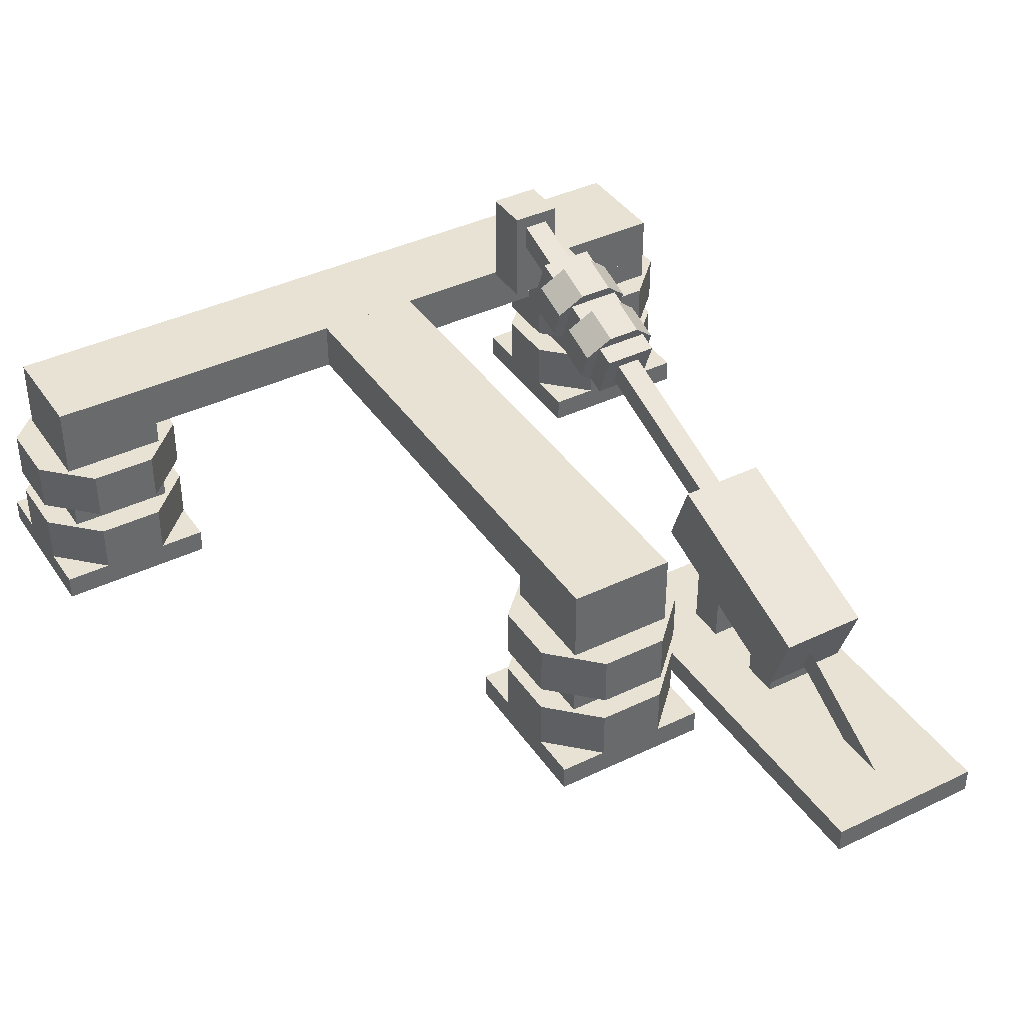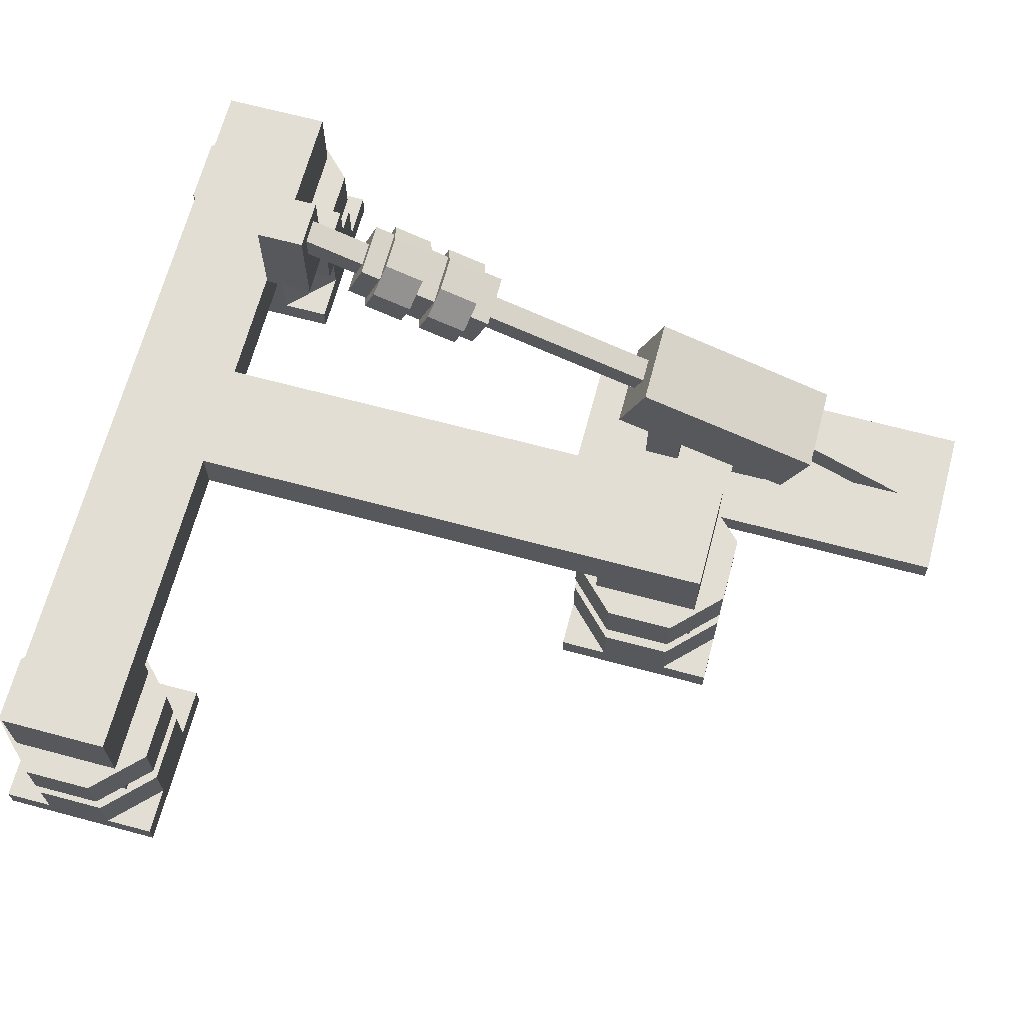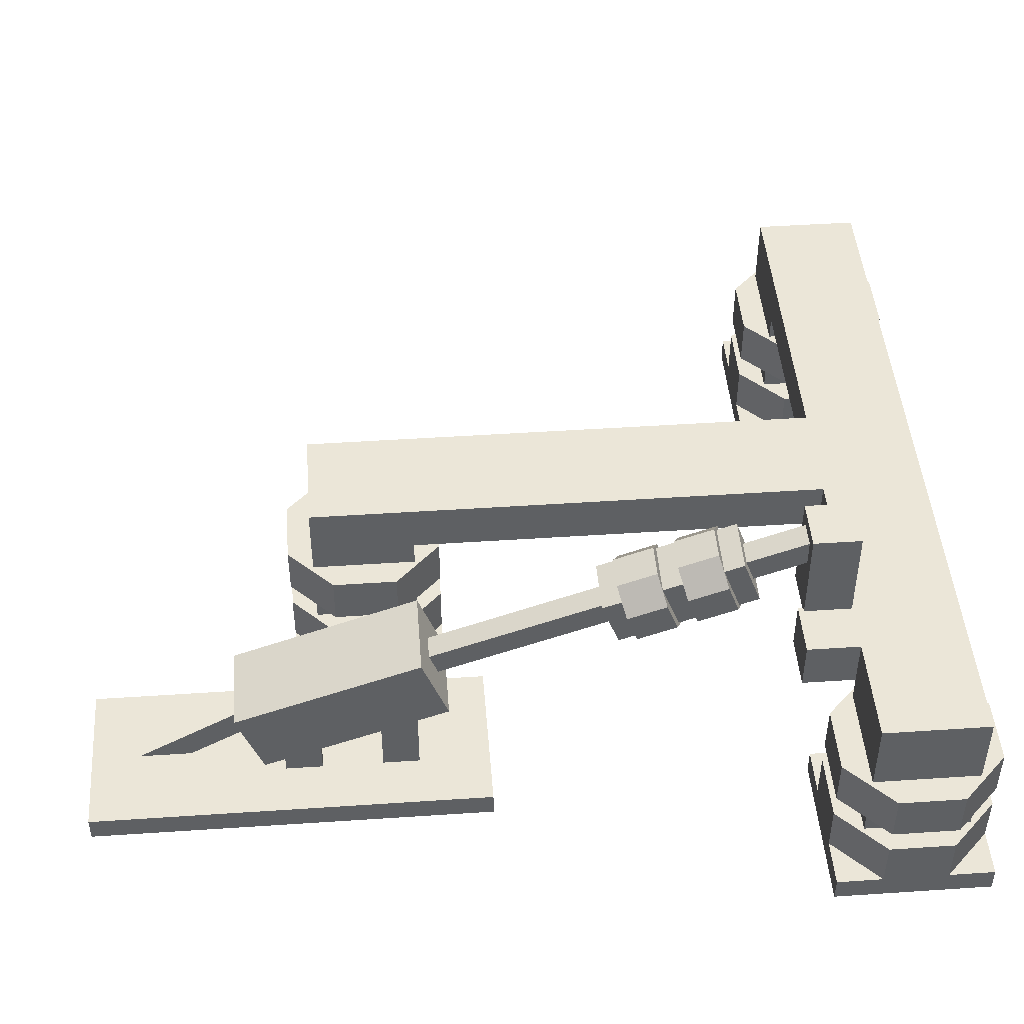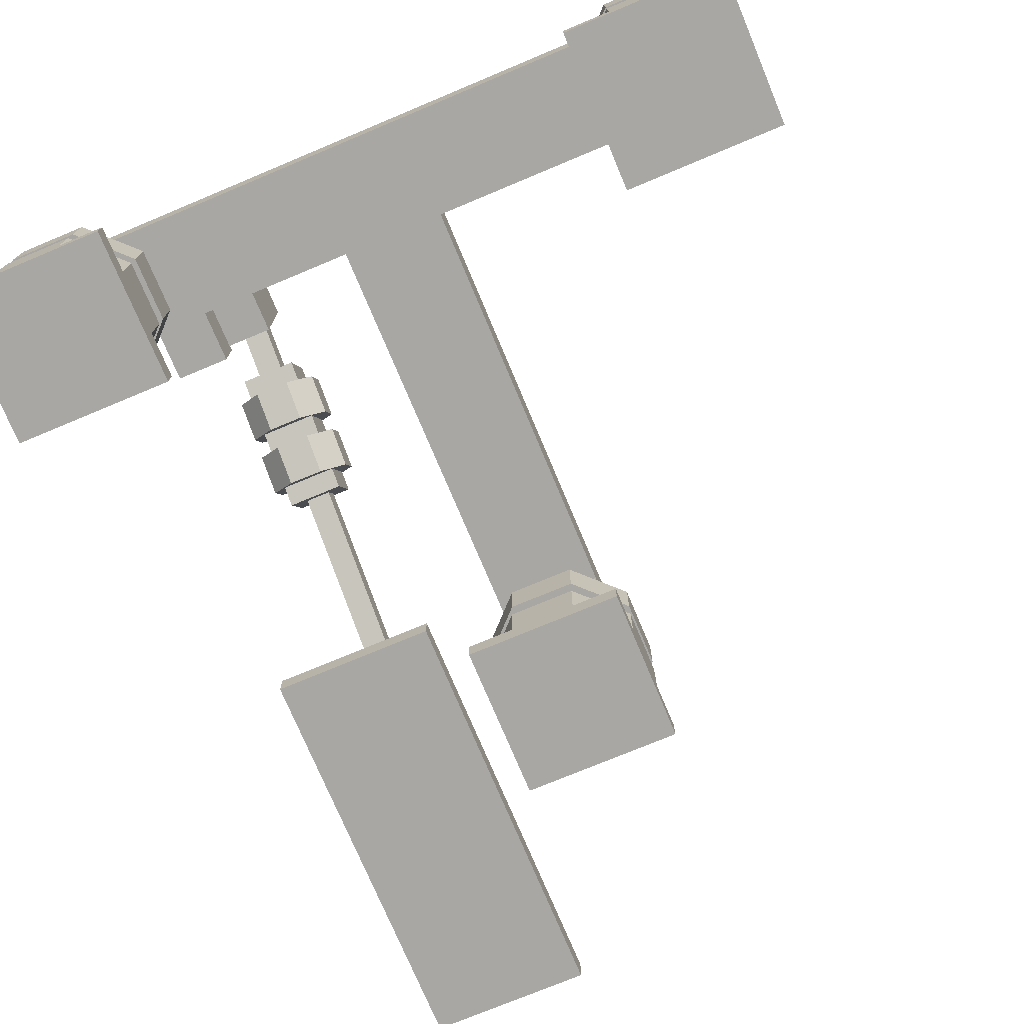
<metadata>
{"format":"obj","ext":"obj","renderer":"f3d","projection":"perspective","resolution":1024,"background":"white","views":[{"elev":39.8,"azim":-30.8,"up":"+Y"},{"elev":67.2,"azim":-75.0,"up":"+Y"},{"elev":46.2,"azim":85.6,"up":"+Y"},{"elev":-74.5,"azim":-157.3,"up":"+Y"}]}
</metadata>
<code>
o cube.005
v 0.7562 0.3596 0.2048
v 0.725 0.3596 0.2048
v 0.725 0.3889 0.2155
v 0.7562 0.3889 0.2155
v 0.7562 0.1886 0.6746
v 0.7562 0.2179 0.6853
v 0.725 0.1886 0.6746
v 0.725 0.2179 0.6853
v 0.706 0.3739 0.3049
v 0.706 0.3434 0.2938
v 0.706 0.3346 0.318
v 0.706 0.3651 0.3292
v 0.7753 0.3651 0.3292
v 0.7753 0.3346 0.318
v 0.7753 0.3434 0.2938
v 0.7753 0.3739 0.3049
v 0.7406 0.3434 0.2938
v 0.7406 0.3739 0.3049
v 0.7406 0.3651 0.3292
v 0.7406 0.3346 0.318
v 0.7753 0.304 0.3069
v 0.7406 0.304 0.3069
v 0.7406 0.3129 0.2827
v 0.7753 0.3129 0.2827
v 0.706 0.3386 0.4019
v 0.706 0.3475 0.3777
v 0.706 0.2864 0.3554
v 0.706 0.2775 0.3797
v 0.7753 0.2775 0.3797
v 0.7753 0.2864 0.3554
v 0.7753 0.3475 0.3777
v 0.7753 0.3386 0.4019
v 0.6886 0.2715 0.4324
v 0.7191 0.2446 0.4226
v 0.7406 0.2904 0.4393
v 0.6886 0.2891 0.3839
v 0.7191 0.2623 0.3741
v 0.7406 0.3081 0.3908
v 0.6886 0.3094 0.4462
v 0.6886 0.3271 0.3977
v 0.7191 0.3362 0.456
v 0.7191 0.3539 0.4075
v 0.7622 0.3362 0.456
v 0.7622 0.3539 0.4075
v 0.7926 0.3094 0.4462
v 0.7926 0.3271 0.3977
v 0.7926 0.2715 0.4324
v 0.7926 0.2891 0.3839
v 0.7622 0.2446 0.4226
v 0.7622 0.2623 0.3741
v 0.6886 0.2979 0.3596
v 0.7191 0.2711 0.3499
v 0.7406 0.3169 0.3665
v 0.6886 0.3156 0.3111
v 0.7191 0.2888 0.3014
v 0.6886 0.3359 0.3735
v 0.6886 0.3535 0.325
v 0.7191 0.3627 0.3832
v 0.7191 0.3804 0.3347
v 0.7622 0.3627 0.3832
v 0.7622 0.3804 0.3347
v 0.7926 0.3359 0.3735
v 0.7926 0.3535 0.325
v 0.7926 0.2979 0.3596
v 0.7926 0.3156 0.3111
v 0.7622 0.2711 0.3499
v 0.7622 0.2888 0.3014
v 0.706 0.304 0.3069
v 0.706 0.3129 0.2827
v 0.706 0.321 0.4504
v 0.706 0.2904 0.4393
v 0.706 0.2816 0.4636
v 0.706 0.3121 0.4747
v 0.7753 0.3121 0.4747
v 0.7753 0.2816 0.4636
v 0.7753 0.2904 0.4393
v 0.7753 0.321 0.4504
v 0.7406 0.321 0.4504
v 0.7406 0.3121 0.4747
v 0.7406 0.2816 0.4636
v 0.7753 0.2511 0.4524
v 0.7406 0.2511 0.4524
v 0.7406 0.2599 0.4282
v 0.7753 0.2599 0.4282
v 0.706 0.2511 0.4524
v 0.706 0.2599 0.4282
v 0.7719 0.02725 0.8281
v 0.7094 0.02725 0.8281
v 0.7094 0.121 0.8281
v 0.7719 0.121 0.8281
v 0.7719 0.02725 0.875
v 0.7719 0.121 0.875
v 0.7094 0.02725 0.875
v 0.7094 0.121 0.875
v 0.7719 0.02725 0.7031
v 0.7094 0.02725 0.7031
v 0.7094 0.1835 0.7031
v 0.7719 0.1835 0.7031
v 0.7719 0.02725 0.75
v 0.7719 0.1835 0.75
v 0.7094 0.02725 0.75
v 0.7094 0.1835 0.75
v 0.8 0 0.1985
v 0.8 0.03125 0.1985
v 0.8 0.03125 0
v 0.8 0 0
v 1 0 0
v 1 0.03125 0
v 1 0.03125 0.1985
v 1 0 0.1985
v 0.8333 0.1875 0.1654
v 0.8333 0.2188 0.1654
v 0.8333 0.2188 0.03309
v 0.8333 0.1875 0.03309
v 0.9667 0.1875 0.03309
v 0.9667 0.2188 0.03309
v 0.9667 0.2188 0.1654
v 0.9667 0.1875 0.1654
v 0.8333 0.09375 0.1654
v 0.8333 0.125 0.1654
v 0.8333 0.125 0.03309
v 0.8333 0.09375 0.03309
v 0.9667 0.09375 0.03309
v 0.9667 0.125 0.03309
v 0.9667 0.125 0.1654
v 0.9667 0.09375 0.1654
v 0.8 0.03125 0.05815
v 0.8586 0.03125 0
v 0.9 0.03125 0.09926
v 0.8 0.09375 0.05815
v 0.8586 0.09375 0
v 0.9 0.09375 0.09926
v 0.8 0.03125 0.1404
v 0.8 0.09375 0.1404
v 0.8586 0.03125 0.1985
v 0.8586 0.09375 0.1985
v 0.9414 0.03125 0.1985
v 0.9414 0.09375 0.1985
v 1 0.03125 0.1404
v 1 0.09375 0.1404
v 1 0.03125 0.05815
v 1 0.09375 0.05815
v 0.9414 0.03125 0
v 0.9414 0.09375 0
v 0.8 0.125 0.05815
v 0.8586 0.125 0
v 0.9 0.125 0.09926
v 0.8 0.1875 0.05815
v 0.8586 0.1875 0
v 0.9 0.1875 0.09926
v 0.8 0.125 0.1404
v 0.8 0.1875 0.1404
v 0.8586 0.125 0.1985
v 0.8586 0.1875 0.1985
v 0.9414 0.125 0.1985
v 0.9414 0.1875 0.1985
v 1 0.125 0.1404
v 1 0.1875 0.1404
v 1 0.125 0.05815
v 1 0.1875 0.05815
v 0.9414 0.125 0
v 0.9414 0.1875 0
v 0.4 0 0.8603
v 0.4 0.03125 0.8603
v 0.4 0.03125 0.6618
v 0.4 0 0.6618
v 0.6 0 0.6618
v 0.6 0.03125 0.6618
v 0.6 0.03125 0.8603
v 0.6 0 0.8603
v 0.4333 0.1875 0.8272
v 0.4333 0.2188 0.8272
v 0.4333 0.2188 0.6949
v 0.4333 0.1875 0.6949
v 0.5667 0.1875 0.6949
v 0.5667 0.2188 0.6949
v 0.5667 0.2188 0.8272
v 0.5667 0.1875 0.8272
v 0.4333 0.09375 0.8272
v 0.4333 0.125 0.8272
v 0.4333 0.125 0.6949
v 0.4333 0.09375 0.6949
v 0.5667 0.09375 0.6949
v 0.5667 0.125 0.6949
v 0.5667 0.125 0.8272
v 0.5667 0.09375 0.8272
v 0.4 0.03125 0.7199
v 0.4586 0.03125 0.6618
v 0.5 0.03125 0.761
v 0.4 0.09375 0.7199
v 0.4586 0.09375 0.6618
v 0.5 0.09375 0.761
v 0.4 0.03125 0.8021
v 0.4 0.09375 0.8021
v 0.4586 0.03125 0.8603
v 0.4586 0.09375 0.8603
v 0.5414 0.03125 0.8603
v 0.5414 0.09375 0.8603
v 0.6 0.03125 0.8021
v 0.6 0.09375 0.8021
v 0.6 0.03125 0.7199
v 0.6 0.09375 0.7199
v 0.5414 0.03125 0.6618
v 0.5414 0.09375 0.6618
v 0.4 0.125 0.7199
v 0.4586 0.125 0.6618
v 0.5 0.125 0.761
v 0.4 0.1875 0.7199
v 0.4586 0.1875 0.6618
v 0.5 0.1875 0.761
v 0.4 0.125 0.8021
v 0.4 0.1875 0.8021
v 0.4586 0.125 0.8603
v 0.4586 0.1875 0.8603
v 0.5414 0.125 0.8603
v 0.5414 0.1875 0.8603
v 0.6 0.125 0.8021
v 0.6 0.1875 0.8021
v 0.6 0.125 0.7199
v 0.6 0.1875 0.7199
v 0.5414 0.125 0.6618
v 0.5414 0.1875 0.6618
v 0 0.03125 0.05815
v 0.05858 0.03125 0
v 0.1 0.03125 0.09926
v 0 0.09375 0.05815
v 0.05858 0.09375 0
v 0.1 0.09375 0.09926
v 0 0.03125 0.1404
v 0 0.09375 0.1404
v 0.05858 0.03125 0.1985
v 0.05858 0.09375 0.1985
v 0.1414 0.03125 0.1985
v 0.1414 0.09375 0.1985
v 0.2 0.03125 0.1404
v 0.2 0.09375 0.1404
v 0.2 0.03125 0.05815
v 0.2 0.09375 0.05815
v 0.1414 0.03125 0
v 0.1414 0.09375 0
v 0 0.125 0.05815
v 0.05858 0.125 0
v 0.1 0.125 0.09926
v 0 0.1875 0.05815
v 0.05858 0.1875 0
v 0.1 0.1875 0.09926
v 0 0.125 0.1404
v 0 0.1875 0.1404
v 0.05858 0.125 0.1985
v 0.05858 0.1875 0.1985
v 0.1414 0.125 0.1985
v 0.1414 0.1875 0.1985
v 0.2 0.125 0.1404
v 0.2 0.1875 0.1404
v 0.2 0.125 0.05815
v 0.2 0.1875 0.05815
v 0.1414 0.125 0
v 0.1414 0.1875 0
v 0 0 0.1985
v 0 0.03125 0.1985
v 0 0.03125 0
v 0 0 0
v 0.2 0 0
v 0.2 0.03125 0
v 0.2 0.03125 0.1985
v 0.2 0 0.1985
v 0.03333 0.1875 0.1654
v 0.03333 0.2188 0.1654
v 0.03333 0.2188 0.03309
v 0.03333 0.1875 0.03309
v 0.1667 0.1875 0.03309
v 0.1667 0.2188 0.03309
v 0.1667 0.2188 0.1654
v 0.1667 0.1875 0.1654
v 0.03333 0.09375 0.1654
v 0.03333 0.125 0.1654
v 0.03333 0.125 0.03309
v 0.03333 0.09375 0.03309
v 0.1667 0.09375 0.03309
v 0.1667 0.125 0.03309
v 0.1667 0.125 0.1654
v 0.1667 0.09375 0.1654
v 0.4333 0.2188 0.8272
v 0.4333 0.2812 0.8272
v 0.4333 0.2812 0.1654
v 0.4333 0.2188 0.1654
v 0.5667 0.2188 0.1654
v 0.5667 0.2812 0.1654
v 0.5667 0.2812 0.8272
v 0.5667 0.2188 0.8272
v 0.03333 0.2188 0.1654
v 0.03333 0.2812 0.1654
v 0.03333 0.2812 0.03309
v 0.03333 0.2188 0.03309
v 0.9667 0.2188 0.03309
v 0.9667 0.2812 0.03309
v 0.9667 0.2812 0.1654
v 0.9667 0.2188 0.1654
v 0.7667 0.2188 0.1654
v 0.7667 0.2812 0.1654
v 0.8333 0.2812 0.1654
v 0.8333 0.2188 0.1654
v 0.8333 0.2812 0.2316
v 0.8333 0.25 0.2316
v 0.8333 0.25 0.1654
v 0.8333 0.2812 0.1654
v 0.7667 0.2812 0.1654
v 0.7667 0.25 0.1654
v 0.7667 0.25 0.2316
v 0.7667 0.2812 0.2316
v 0.8 0.2812 0.2316
v 0.8 0.2812 0.1654
v 0.7667 0.2188 0.1654
v 0.8 0.2188 0.1654
v 0.8 0.2188 0.2316
v 0.7667 0.2188 0.2316
v 0.8 0.25 0.1654
v 0.8 0.25 0.2316
v 0.7375 0.02902 1.068
v 0.7375 0.02902 1.068
v 0.7375 0.001232 1.05
v 0.7375 0.001232 0.9685
v 0.6375 0 1.125
v 0.6375 0.03125 1.125
v 0.6375 0.03125 0.6121
v 0.6375 0 0.6121
v 0.8375 0 0.6121
v 0.8375 0.03125 0.6121
v 0.8375 0.03125 1.125
v 0.8375 0 1.125
v 0.7375 0.0885 0.8978
v 0.7375 0.1163 0.9158
v 0.8333 0.2188 0.2316
v 0.8333 0.2188 0.1654
v 0.7969 0.1592 0.6639
v 0.6875 0.1592 0.6639
v 0.6875 0.2473 0.696
v 0.7969 0.2473 0.696
v 0.7969 0.07369 0.8989
v 0.7969 0.1618 0.9309
v 0.6875 0.07369 0.8989
v 0.6875 0.1618 0.9309
v 0.7719 0.2772 0.1656
v 0.7094 0.2772 0.1656
v 0.7094 0.4022 0.1656
v 0.7719 0.4022 0.1656
v 0.7719 0.2772 0.225
v 0.7719 0.4022 0.225
v 0.7094 0.2772 0.225
v 0.7094 0.4022 0.225
f 1 2 3 4
f 5 1 4 6
f 7 5 6 8
f 2 7 8 3
f 8 6 4 3
f 2 1 5 7
f 9 10 11 12
f 13 14 15 16
f 15 17 18 16
f 13 19 20 14
f 21 22 23 24
f 16 18 19 13
f 25 26 27 28
f 29 30 31 32
f 27 26 31 30
f 25 28 29 32
f 28 27 30 29
f 32 31 26 25
f 33 34 35
f 34 33 36 37
f 37 36 38
f 39 33 35
f 33 39 40 36
f 36 40 38
f 41 39 35
f 39 41 42 40
f 40 42 38
f 43 41 35
f 41 43 44 42
f 42 44 38
f 45 43 35
f 43 45 46 44
f 44 46 38
f 47 45 35
f 45 47 48 46
f 46 48 38
f 49 47 35
f 47 49 50 48
f 48 50 38
f 34 49 35
f 49 34 37 50
f 50 37 38
f 51 52 53
f 52 51 54 55
f 55 54 20
f 56 51 53
f 51 56 57 54
f 54 57 20
f 58 56 53
f 56 58 59 57
f 57 59 20
f 60 58 53
f 58 60 61 59
f 59 61 20
f 62 60 53
f 60 62 63 61
f 61 63 20
f 64 62 53
f 62 64 65 63
f 63 65 20
f 66 64 53
f 64 66 67 65
f 65 67 20
f 52 66 53
f 66 52 55 67
f 67 55 20
f 24 23 17 15
f 24 15 14 21
f 14 20 22 21
f 68 11 10 69
f 10 17 23 69
f 69 23 22 68
f 68 22 20 11
f 11 20 19 12
f 12 19 18 9
f 9 18 17 10
f 70 71 72 73
f 74 75 76 77
f 76 35 78 77
f 74 79 80 75
f 81 82 83 84
f 77 78 79 74
f 84 83 35 76
f 84 76 75 81
f 85 72 71 86
f 71 35 83 86
f 86 83 82 85
f 72 80 79 73
f 73 79 78 70
f 70 78 35 71
f 75 80 82 81
f 85 82 80 72
f 87 88 89 90
f 91 87 90 92
f 93 91 92 94
f 88 93 94 89
f 94 92 90 89
f 88 87 91 93
f 95 96 97 98
f 99 95 98 100
f 101 99 100 102
f 96 101 102 97
f 102 100 98 97
f 96 95 99 101
f 103 104 105 106
f 107 108 109 110
f 105 104 109 108
f 103 106 107 110
f 106 105 108 107
f 110 109 104 103
f 111 112 113 114
f 115 116 117 118
f 113 112 117 116
f 111 114 115 118
f 114 113 116 115
f 118 117 112 111
f 119 120 121 122
f 123 124 125 126
f 121 120 125 124
f 119 122 123 126
f 122 121 124 123
f 126 125 120 119
f 127 128 129
f 128 127 130 131
f 131 130 132
f 133 127 129
f 127 133 134 130
f 130 134 132
f 135 133 129
f 133 135 136 134
f 134 136 132
f 137 135 129
f 135 137 138 136
f 136 138 132
f 139 137 129
f 137 139 140 138
f 138 140 132
f 141 139 129
f 139 141 142 140
f 140 142 132
f 143 141 129
f 141 143 144 142
f 142 144 132
f 128 143 129
f 143 128 131 144
f 144 131 132
f 145 146 147
f 146 145 148 149
f 149 148 150
f 151 145 147
f 145 151 152 148
f 148 152 150
f 153 151 147
f 151 153 154 152
f 152 154 150
f 155 153 147
f 153 155 156 154
f 154 156 150
f 157 155 147
f 155 157 158 156
f 156 158 150
f 159 157 147
f 157 159 160 158
f 158 160 150
f 161 159 147
f 159 161 162 160
f 160 162 150
f 146 161 147
f 161 146 149 162
f 162 149 150
f 163 164 165 166
f 167 168 169 170
f 165 164 169 168
f 163 166 167 170
f 166 165 168 167
f 170 169 164 163
f 171 172 173 174
f 175 176 177 178
f 173 172 177 176
f 171 174 175 178
f 174 173 176 175
f 178 177 172 171
f 179 180 181 182
f 183 184 185 186
f 181 180 185 184
f 179 182 183 186
f 182 181 184 183
f 186 185 180 179
f 187 188 189
f 188 187 190 191
f 191 190 192
f 193 187 189
f 187 193 194 190
f 190 194 192
f 195 193 189
f 193 195 196 194
f 194 196 192
f 197 195 189
f 195 197 198 196
f 196 198 192
f 199 197 189
f 197 199 200 198
f 198 200 192
f 201 199 189
f 199 201 202 200
f 200 202 192
f 203 201 189
f 201 203 204 202
f 202 204 192
f 188 203 189
f 203 188 191 204
f 204 191 192
f 205 206 207
f 206 205 208 209
f 209 208 210
f 211 205 207
f 205 211 212 208
f 208 212 210
f 213 211 207
f 211 213 214 212
f 212 214 210
f 215 213 207
f 213 215 216 214
f 214 216 210
f 217 215 207
f 215 217 218 216
f 216 218 210
f 219 217 207
f 217 219 220 218
f 218 220 210
f 221 219 207
f 219 221 222 220
f 220 222 210
f 206 221 207
f 221 206 209 222
f 222 209 210
f 223 224 225
f 224 223 226 227
f 227 226 228
f 229 223 225
f 223 229 230 226
f 226 230 228
f 231 229 225
f 229 231 232 230
f 230 232 228
f 233 231 225
f 231 233 234 232
f 232 234 228
f 235 233 225
f 233 235 236 234
f 234 236 228
f 237 235 225
f 235 237 238 236
f 236 238 228
f 239 237 225
f 237 239 240 238
f 238 240 228
f 224 239 225
f 239 224 227 240
f 240 227 228
f 241 242 243
f 242 241 244 245
f 245 244 246
f 247 241 243
f 241 247 248 244
f 244 248 246
f 249 247 243
f 247 249 250 248
f 248 250 246
f 251 249 243
f 249 251 252 250
f 250 252 246
f 253 251 243
f 251 253 254 252
f 252 254 246
f 255 253 243
f 253 255 256 254
f 254 256 246
f 257 255 243
f 255 257 258 256
f 256 258 246
f 242 257 243
f 257 242 245 258
f 258 245 246
f 259 260 261 262
f 263 264 265 266
f 261 260 265 264
f 259 262 263 266
f 262 261 264 263
f 266 265 260 259
f 267 268 269 270
f 271 272 273 274
f 269 268 273 272
f 267 270 271 274
f 270 269 272 271
f 274 273 268 267
f 275 276 277 278
f 279 280 281 282
f 277 276 281 280
f 275 278 279 282
f 278 277 280 279
f 282 281 276 275
f 283 284 285 286
f 287 288 289 290
f 285 284 289 288
f 283 286 287 290
f 286 285 288 287
f 290 289 284 283
f 291 292 293 294
f 295 296 297 298
f 293 292 297 296
f 291 294 295 298
f 294 293 296 295
f 298 297 292 291
f 299 300 301 302
f 303 304 305 306
f 307 308 309 310
f 310 311 312 307
f 313 314 315 316
f 312 317 308 307
f 310 309 318 311
f 319 320 321 322
f 323 324 325 326
f 327 328 329 330
f 325 324 329 328
f 323 326 327 330
f 326 325 328 327
f 330 329 324 323
f 331 332 319 321
f 311 318 304 303
f 333 315 314 334
f 306 305 317 312
f 306 312 311 303
f 315 318 309 316
f 316 309 308 313
f 313 308 317 314
f 314 317 305 334
f 334 305 304 333
f 333 304 318 315
f 335 336 337 338
f 339 335 338 340
f 341 339 340 342
f 336 341 342 337
f 342 340 338 337
f 336 335 339 341
f 343 344 345 346
f 347 343 346 348
f 349 347 348 350
f 344 349 350 345
f 350 348 346 345
f 344 343 347 349

</code>
